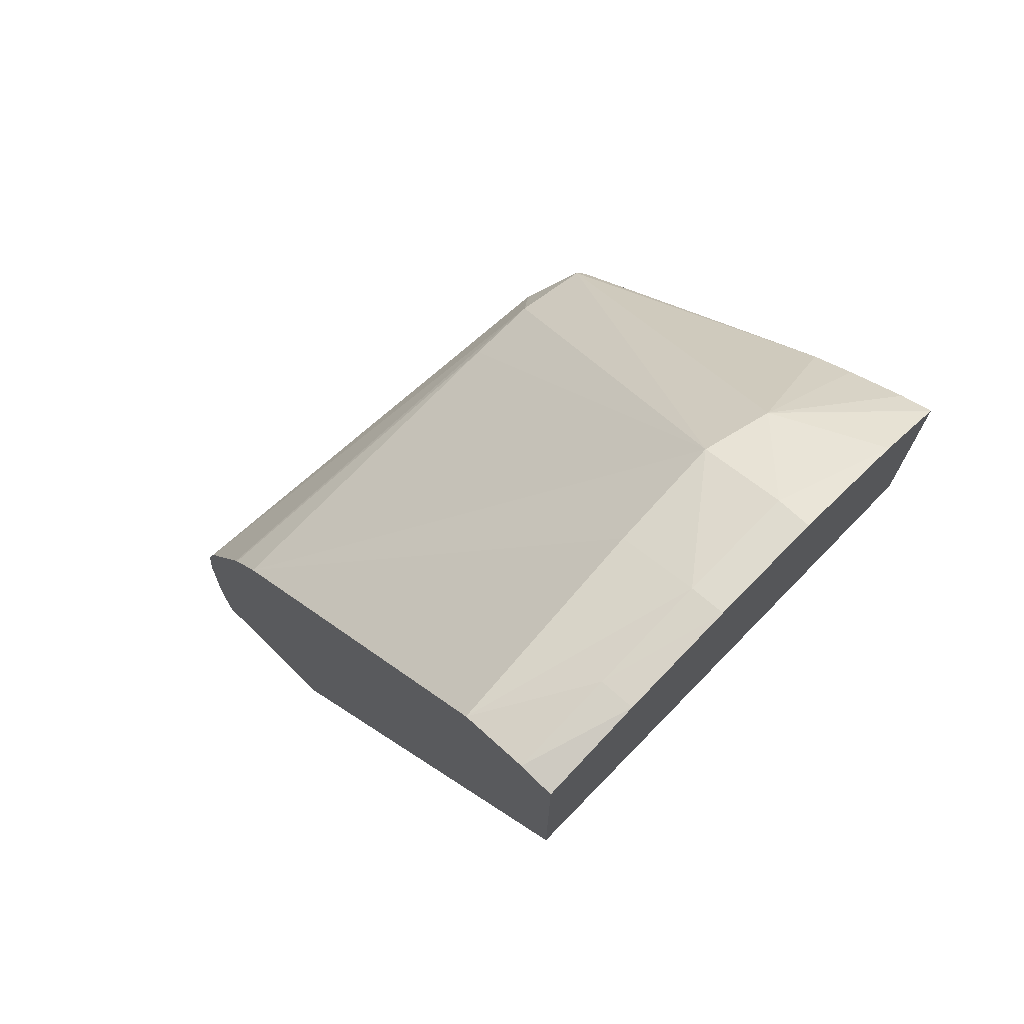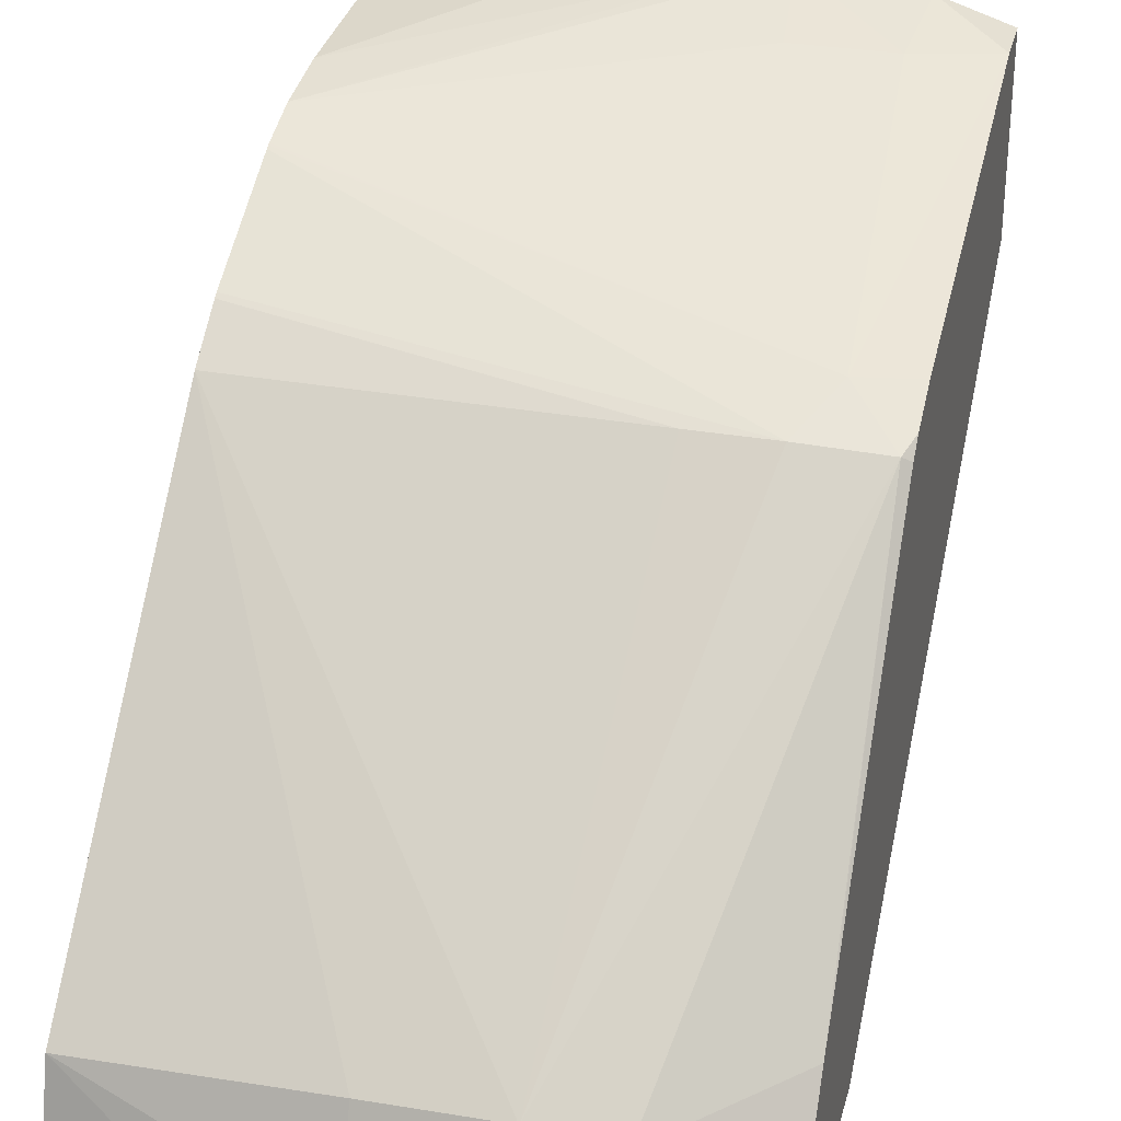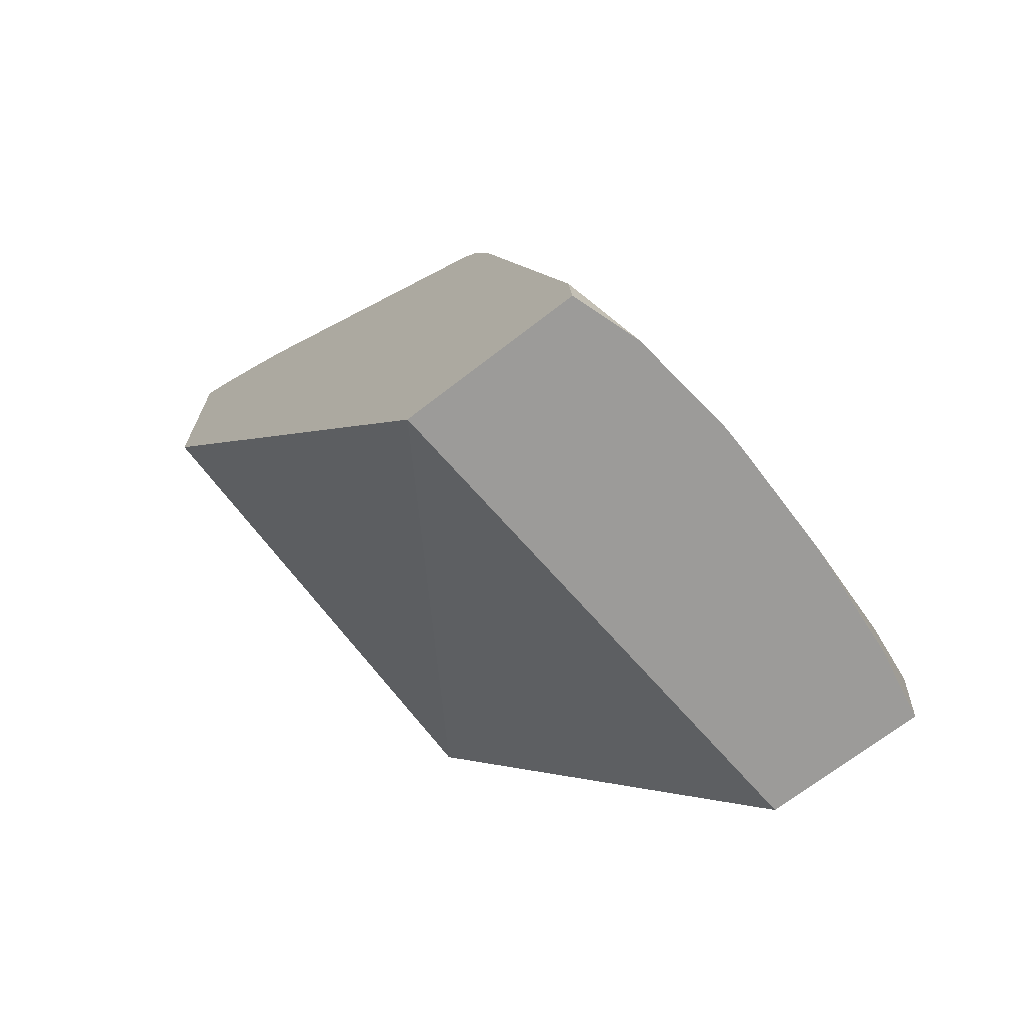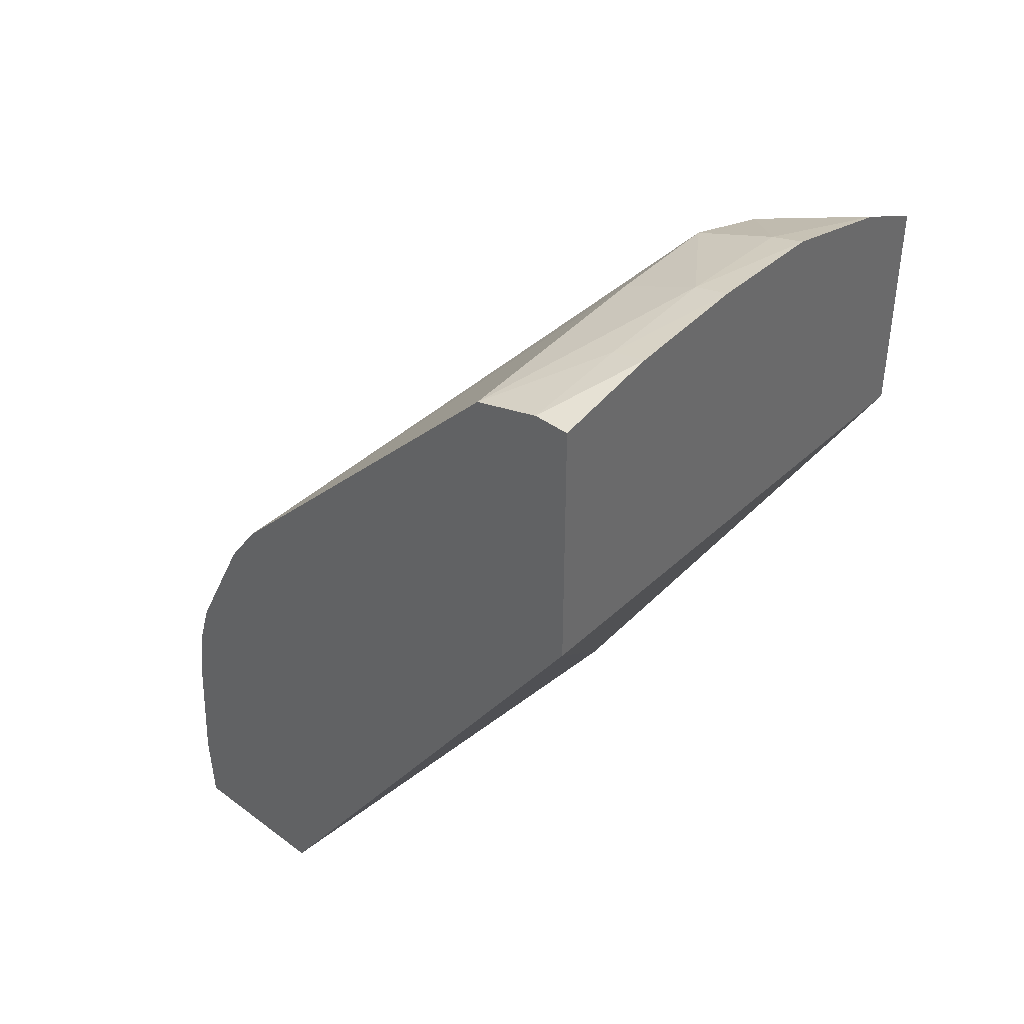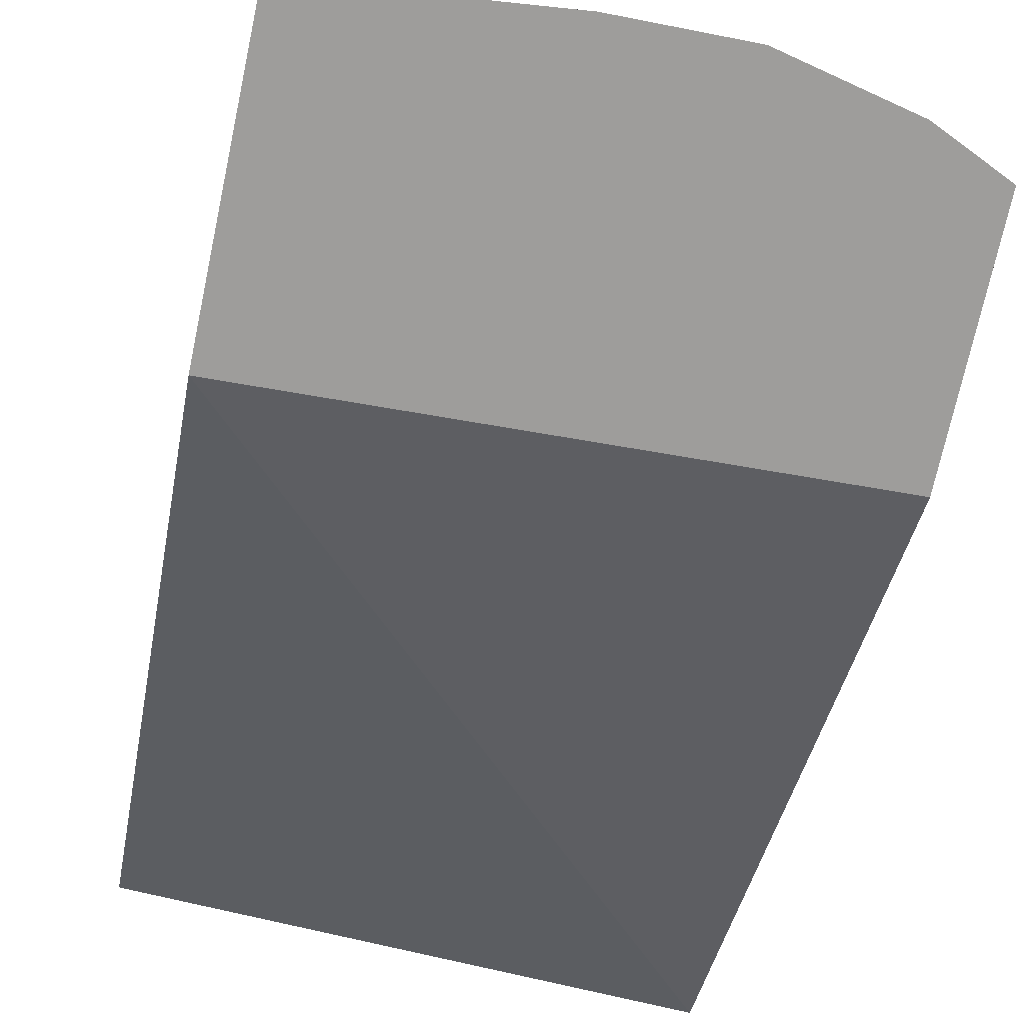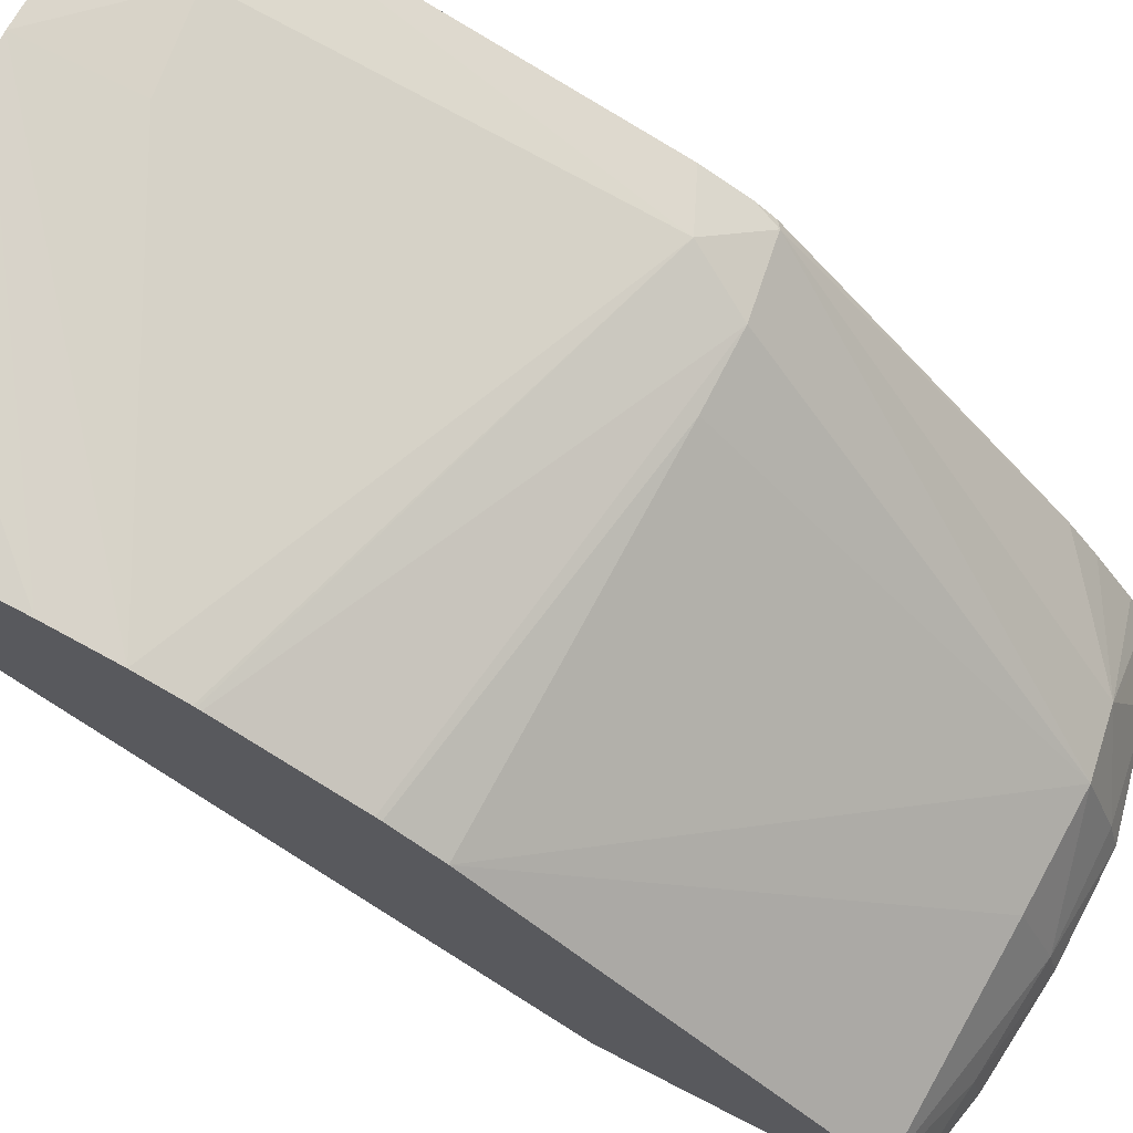
<metadata>
{"format":"obj","ext":"obj","renderer":"f3d","projection":"perspective","resolution":1024,"background":"white","views":[{"elev":72.3,"azim":-45.5,"up":"+Z"},{"elev":30.5,"azim":14.2,"up":"+Y"},{"elev":-69.8,"azim":127.8,"up":"+Z"},{"elev":40.1,"azim":-47.4,"up":"+Z"},{"elev":-70.5,"azim":-12.0,"up":"+Y"},{"elev":73.0,"azim":-62.9,"up":"+Y"}]}
</metadata>
<code>
o convex_82
v 0.105 -0.436 0.07469
v 0.106 -0.436 0.07469
v 0.1004 -0.436 0.07469
v 0.0928 -0.4371 0.08292
v 0.0928 -0.4375 0.0855
v 0.1064 -0.437 0.07866
v 0.11 -0.4372 0.07815
v 0.1103 -0.4365 0.07469
v 0.09582 -0.4364 0.07469
v 0.0928 -0.4368 0.07773
v 0.0928 -0.4381 0.08727
v 0.1109 -0.441 0.09233
v 0.113 -0.4375 0.07662
v 0.113 -0.4373 0.07469
v 0.0928 -0.437 0.07469
v 0.0928 -0.4381 0.08737
v 0.1096 -0.4419 0.09461
v 0.1127 -0.4423 0.09414
v 0.113 -0.442 0.09319
v 0.113 -0.4412 0.09141
v 0.113 -0.4445 0.07469
v 0.0928 -0.4433 0.07469
v 0.0928 -0.4382 0.08751
v 0.1067 -0.4419 0.09461
v 0.1059 -0.4547 0.1087
v 0.0928 -0.4406 0.09226
v 0.113 -0.4425 0.09393
v 0.1087 -0.4553 0.1083
v 0.113 -0.4545 0.1047
v 0.113 -0.4532 0.1035
v 0.113 -0.4596 0.09941
v 0.0928 -0.4596 0.09864
v 0.0928 -0.4407 0.09245
v 0.0928 -0.442 0.09433
v 0.1014 -0.4549 0.1086
v 0.1014 -0.4581 0.11
v 0.1059 -0.4581 0.11
v 0.1103 -0.4596 0.1094
v 0.1119 -0.4596 0.1087
v 0.1129 -0.4596 0.1083
v 0.113 -0.4596 0.1082
v 0.113 -0.4583 0.1075
v 0.113 -0.4561 0.1059
v 0.0928 -0.4596 0.109
v 0.0928 -0.4554 0.1082
v 0.09681 -0.4581 0.1095
v 0.1014 -0.4596 0.1104
v 0.1058 -0.4596 0.1104
v 0.09681 -0.4596 0.1099
v 0.0928 -0.4581 0.109
f 1 2 8
f 1 8 14
f 1 14 21
f 1 21 22
f 1 22 15
f 1 15 9
f 1 9 3
f 1 3 4
f 1 4 5
f 1 5 2
f 2 6 7
f 2 7 8
f 2 5 6
f 3 9 10
f 3 10 4
f 4 10 15
f 4 15 22
f 4 22 32
f 4 32 44
f 4 44 50
f 4 50 45
f 4 45 34
f 4 34 33
f 4 33 26
f 4 26 23
f 4 23 16
f 4 16 11
f 4 11 5
f 5 11 12
f 5 12 6
f 6 12 7
f 7 13 8
f 7 12 13
f 8 13 14
f 9 15 10
f 11 16 12
f 12 17 18
f 12 18 19
f 12 19 20
f 12 20 13
f 12 16 17
f 13 20 19
f 13 19 27
f 13 27 30
f 13 30 29
f 13 29 43
f 13 43 42
f 13 42 41
f 13 41 31
f 13 31 21
f 13 21 14
f 16 23 17
f 17 24 25
f 17 25 18
f 17 23 26
f 17 26 24
f 18 27 19
f 18 25 28
f 18 28 29
f 18 29 30
f 18 30 27
f 21 31 32
f 21 32 22
f 24 26 33
f 24 33 34
f 24 34 25
f 25 35 36
f 25 36 37
f 25 37 28
f 25 34 35
f 28 37 38
f 28 38 39
f 28 39 40
f 28 40 41
f 28 41 42
f 28 42 43
f 28 43 29
f 31 41 40
f 31 40 39
f 31 39 38
f 31 38 48
f 31 48 47
f 31 47 49
f 31 49 44
f 31 44 32
f 34 45 35
f 35 45 36
f 36 46 47
f 36 47 48
f 36 48 37
f 36 45 46
f 37 48 38
f 44 49 50
f 45 50 46
f 46 50 49
f 46 49 47

</code>
